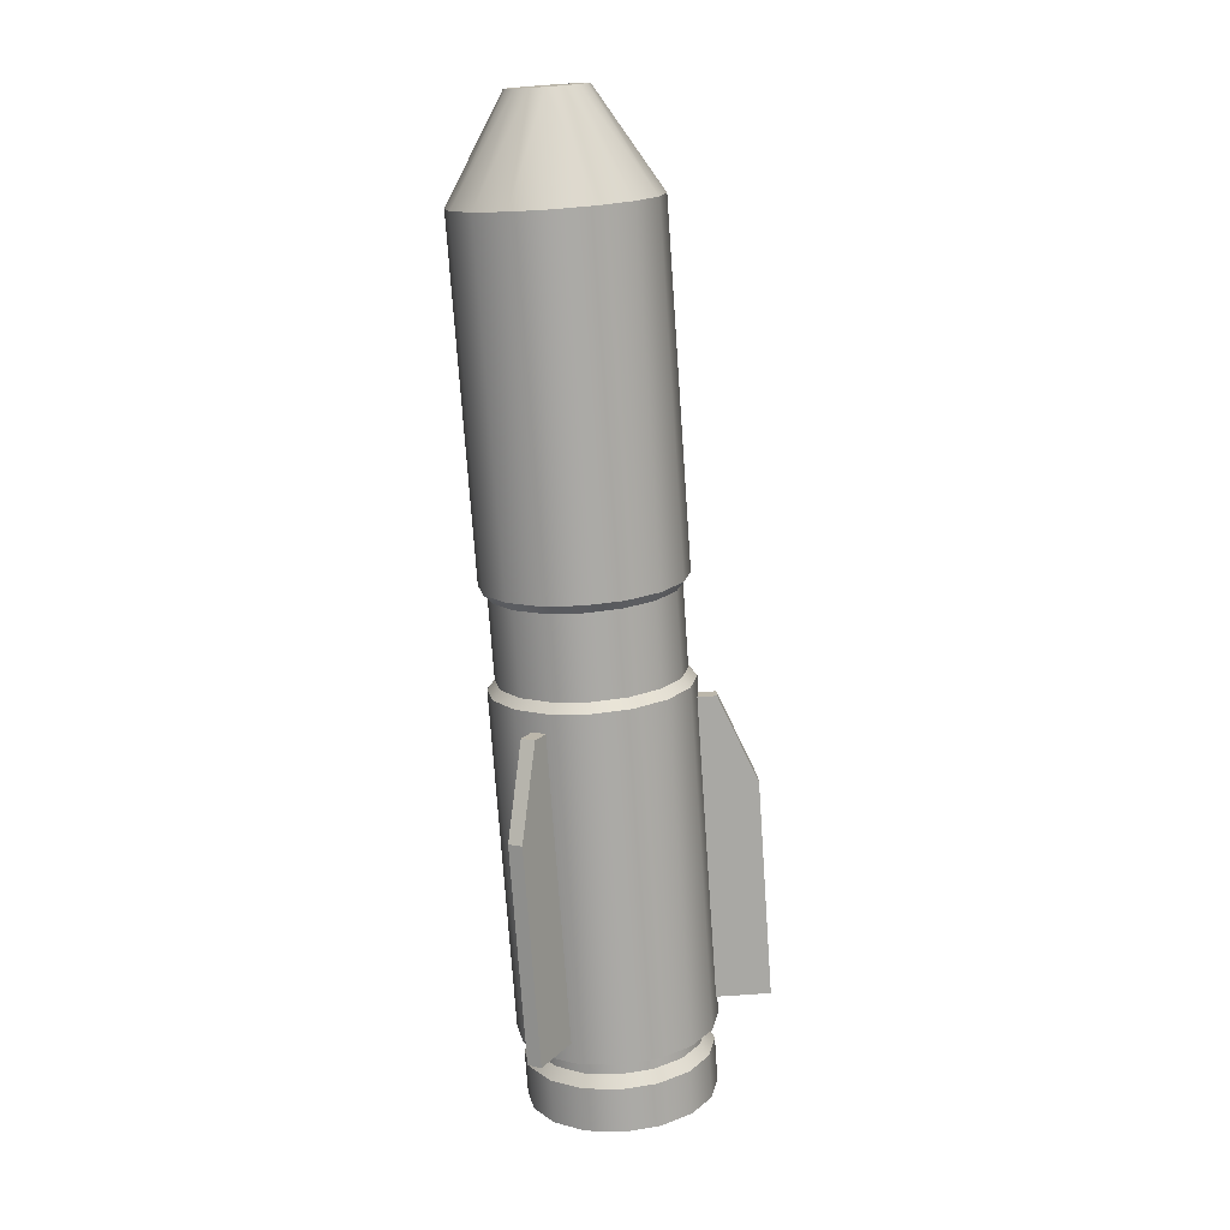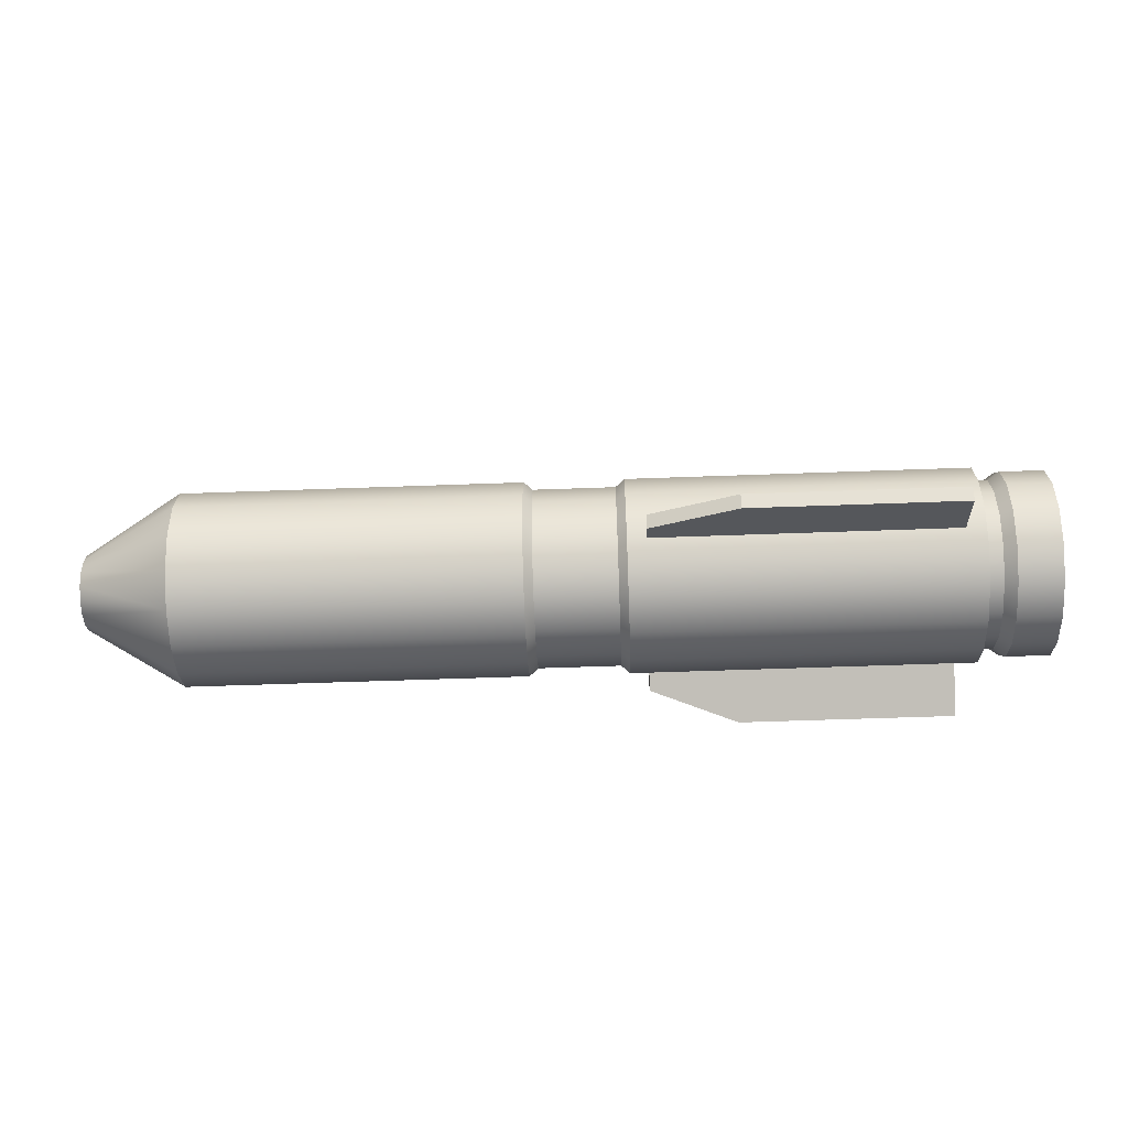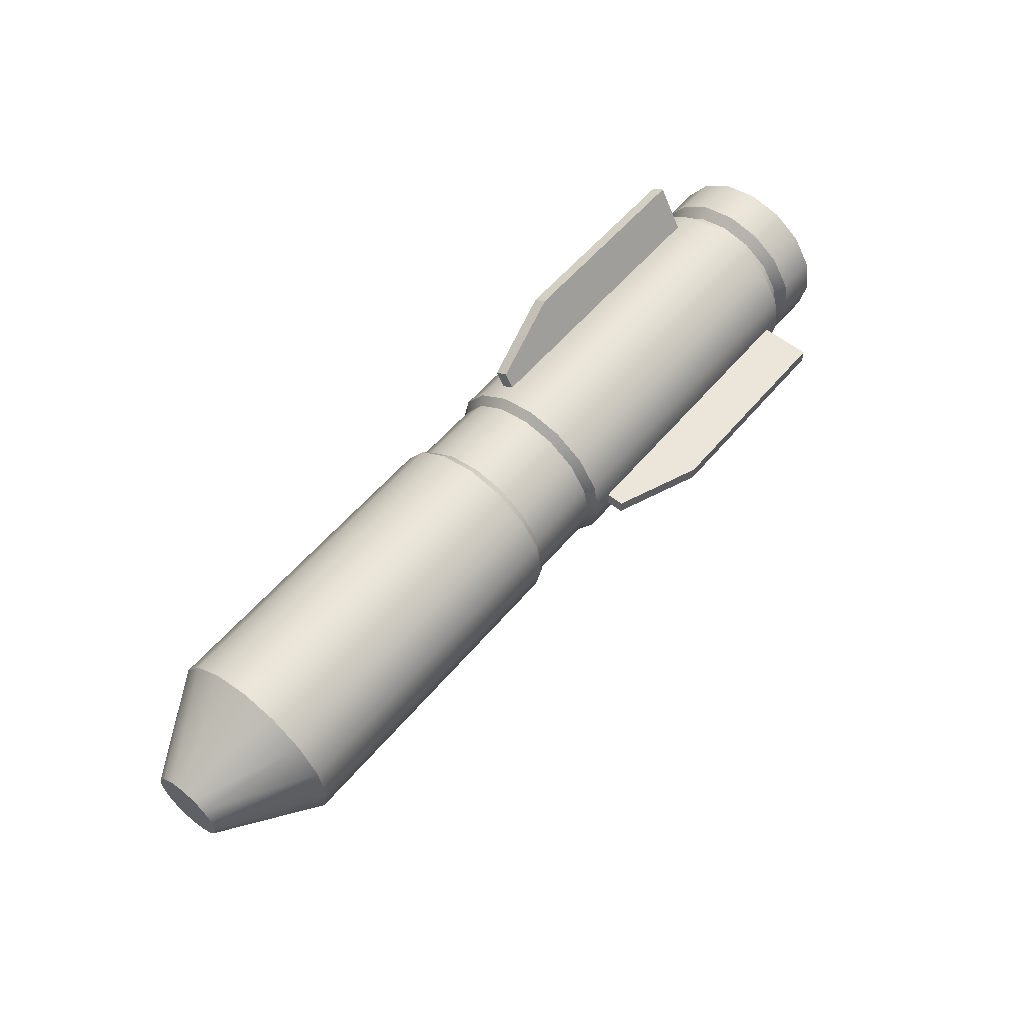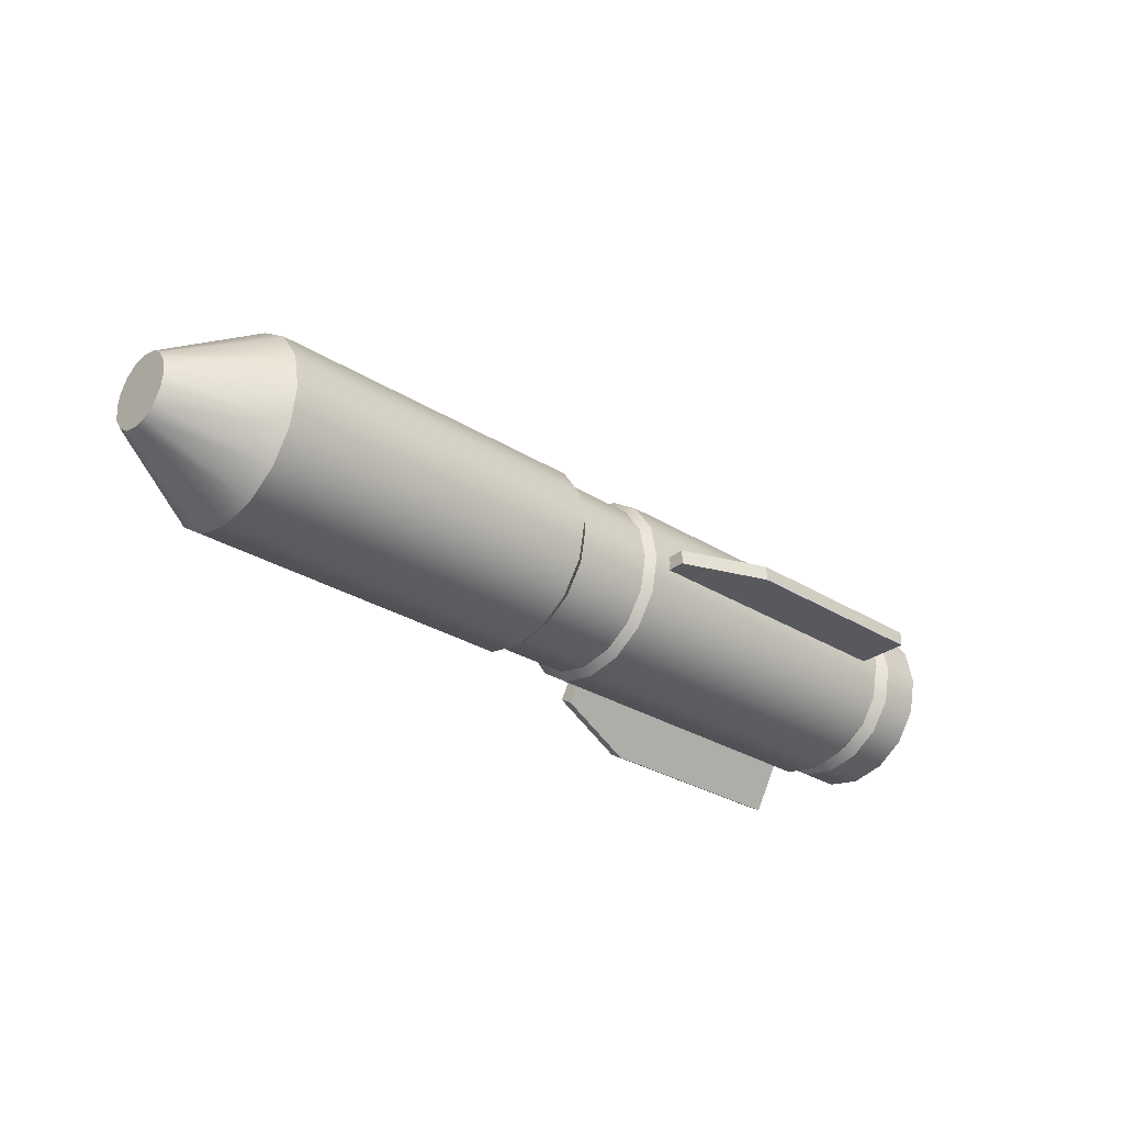
<metadata>
{"format":"obj","ext":"obj","renderer":"f3d","projection":"perspective","resolution":1024,"background":"white","views":[{"elev":-74.9,"azim":94.0,"up":"+Z"},{"elev":-56.7,"azim":-177.8,"up":"+Y"},{"elev":57.2,"azim":129.7,"up":"+Z"},{"elev":-29.6,"azim":137.5,"up":"+Z"}]}
</metadata>
<code>
o Cylinder.006
v -0.4 0 -0.08632
v 0.5 0 -0.0316
v -0.4 -0.03303 -0.07975
v 0.5 -0.01209 -0.0292
v -0.4 -0.06103 -0.06103
v 0.5 -0.02235 -0.02235
v -0.4 -0.07975 -0.03303
v 0.5 -0.0292 -0.01209
v 0.4 0 -0.1
v 0.4 -0.03827 -0.09239
v 0.4 -0.07071 -0.07071
v 0.4 -0.09239 -0.03827
v -0.4 0 -0.1
v -0.4 -0.03827 -0.09239
v -0.4 -0.07071 -0.07071
v -0.4 -0.09239 -0.03827
v -0.4166 0 -0.08632
v -0.4166 -0.03303 -0.07975
v -0.4166 -0.06103 -0.06103
v -0.4166 -0.07975 -0.03303
v -0.4282 0 -0.09491
v -0.4282 -0.03632 -0.08768
v -0.4282 -0.06711 -0.06711
v -0.4282 -0.08768 -0.03632
v -0.4731 0 -0.08183
v -0.4731 -0.03132 -0.0756
v -0.4731 -0.05786 -0.05786
v -0.4731 -0.0756 -0.03132
v -0.4731 0 -0.09491
v -0.4731 -0.03632 -0.08768
v -0.4731 -0.06711 -0.06711
v -0.4731 -0.08768 -0.03632
v -0.4542 0 -0.0707
v -0.4542 -0.02706 -0.06532
v -0.4542 -0.04999 -0.04999
v -0.4542 -0.06532 -0.02706
v -0.05084 0 -0.1
v 0.05084 0 -0.1
v -0.05084 -0.03827 -0.09239
v 0.05084 -0.03827 -0.09239
v -0.05084 -0.07071 -0.07071
v 0.05084 -0.07071 -0.07071
v -0.05084 -0.09239 -0.03827
v 0.05084 -0.09239 -0.03827
v -0.04183 -0.08507 -0.03524
v 0.04183 -0.08507 -0.03524
v -0.04183 -0.06511 -0.06511
v 0.04183 -0.06511 -0.06511
v -0.04183 -0.03524 -0.08507
v 0.04183 -0.03524 -0.08507
v -0.04183 0 -0.09208
v 0.04183 0 -0.09208
v 0.2254 -0.09239 -0.03827
v 0.2254 0 -0.1
v 0.2254 -0.03827 -0.09239
v 0.2254 -0.07071 -0.07071
v 0.2572 -0.09239 -0.03827
v 0.2572 0 -0.1
v 0.2572 -0.03827 -0.09239
v 0.2572 -0.07071 -0.07071
v -0.4 -0.08632 0
v 0.5 -0.0316 -0
v 0.4 -0.1 0
v -0.4 -0.1 0
v -0.4166 -0.08632 0
v -0.4282 -0.09491 0
v -0.4731 -0.08183 0
v -0.4731 -0.09491 0
v -0.4542 -0.0707 0
v -0.05084 -0.1 0
v 0.05084 -0.1 0
v -0.04183 -0.09208 0
v 0.04183 -0.09208 0
v 0.2254 -0.1 0
v 0.2572 -0.1 0
v -0.4 0 0.08632
v 0.5 0 0.0316
v -0.4 -0.03303 0.07975
v 0.5 -0.01209 0.0292
v -0.4 -0.06103 0.06103
v 0.5 -0.02235 0.02235
v -0.4 -0.07975 0.03303
v 0.5 -0.0292 0.01209
v 0.4 0 0.1
v 0.4 -0.03827 0.09239
v 0.4 -0.07071 0.07071
v 0.4 -0.09239 0.03827
v -0.4 0 0.1
v -0.4 -0.03827 0.09239
v -0.4 -0.07071 0.07071
v -0.4 -0.09239 0.03827
v -0.4166 0 0.08632
v -0.4166 -0.03303 0.07975
v -0.4166 -0.06103 0.06103
v -0.4166 -0.07975 0.03303
v -0.4282 0 0.09491
v -0.4282 -0.03632 0.08768
v -0.4282 -0.06711 0.06711
v -0.4282 -0.08768 0.03632
v -0.4731 0 0.08183
v -0.4731 -0.03132 0.0756
v -0.4731 -0.05786 0.05786
v -0.4731 -0.0756 0.03132
v -0.4731 0 0.09491
v -0.4731 -0.03632 0.08768
v -0.4731 -0.06711 0.06711
v -0.4731 -0.08768 0.03632
v -0.4542 0 0.0707
v -0.4542 -0.02706 0.06532
v -0.4542 -0.04999 0.04999
v -0.4542 -0.06532 0.02706
v -0.05084 0 0.1
v 0.05084 0 0.1
v -0.05084 -0.03827 0.09239
v 0.05084 -0.03827 0.09239
v -0.05084 -0.07071 0.07071
v 0.05084 -0.07071 0.07071
v -0.05084 -0.09239 0.03827
v 0.05084 -0.09239 0.03827
v -0.04183 -0.08507 0.03524
v 0.04183 -0.08507 0.03524
v -0.04183 -0.06511 0.06511
v 0.04183 -0.06511 0.06511
v -0.04183 -0.03524 0.08507
v 0.04183 -0.03524 0.08507
v -0.04183 0 0.09208
v 0.04183 0 0.09208
v 0.2254 -0.09239 0.03827
v 0.2254 0 0.1
v 0.2254 -0.03827 0.09239
v 0.2254 -0.07071 0.07071
v 0.2572 -0.09239 0.03827
v 0.2572 0 0.1
v 0.2572 -0.03827 0.09239
v 0.2572 -0.07071 0.07071
v -0.4 0.03303 -0.07975
v 0.5 0.01209 -0.0292
v -0.4 0.06103 -0.06103
v 0.5 0.02235 -0.02235
v -0.4 0.07975 -0.03303
v 0.5 0.0292 -0.01209
v 0.4 0.03827 -0.09239
v 0.4 0.07071 -0.07071
v 0.4 0.09239 -0.03827
v -0.4 0.03827 -0.09239
v -0.4 0.07071 -0.07071
v -0.4 0.09239 -0.03827
v -0.4166 0.03303 -0.07975
v -0.4166 0.06103 -0.06103
v -0.4166 0.07975 -0.03303
v -0.4282 0.03632 -0.08768
v -0.4282 0.06711 -0.06711
v -0.4282 0.08768 -0.03632
v -0.4731 0.03132 -0.0756
v -0.4731 0.05786 -0.05786
v -0.4731 0.0756 -0.03132
v -0.4731 0.03632 -0.08768
v -0.4731 0.06711 -0.06711
v -0.4731 0.08768 -0.03632
v -0.4542 0.02706 -0.06532
v -0.4542 0.04999 -0.04999
v -0.4542 0.06532 -0.02706
v -0.05084 0.03827 -0.09239
v 0.05084 0.03827 -0.09239
v -0.05084 0.07071 -0.07071
v 0.05084 0.07071 -0.07071
v -0.05084 0.09239 -0.03827
v 0.05084 0.09239 -0.03827
v -0.04183 0.08507 -0.03524
v 0.04183 0.08507 -0.03524
v -0.04183 0.06511 -0.06511
v 0.04183 0.06511 -0.06511
v -0.04183 0.03524 -0.08507
v 0.04183 0.03524 -0.08507
v 0.2254 0.09239 -0.03827
v 0.2254 0.03827 -0.09239
v 0.2254 0.07071 -0.07071
v 0.2572 0.09239 -0.03827
v 0.2572 0.03827 -0.09239
v 0.2572 0.07071 -0.07071
v -0.4 0.08632 0
v 0.5 0.0316 -0
v 0.4 0.1 0
v -0.4 0.1 0
v -0.4166 0.08632 0
v -0.4282 0.09491 0
v -0.4731 0.08183 0
v -0.4731 0.09491 0
v -0.4542 0.0707 0
v -0.05084 0.1 0
v 0.05084 0.1 0
v -0.04183 0.09208 0
v 0.04183 0.09208 0
v 0.2254 0.1 0
v 0.2572 0.1 0
v -0.4 0.03303 0.07975
v 0.5 0.01209 0.0292
v -0.4 0.06103 0.06103
v 0.5 0.02235 0.02235
v -0.4 0.07975 0.03303
v 0.5 0.0292 0.01209
v 0.4 0.03827 0.09239
v 0.4 0.07071 0.07071
v 0.4 0.09239 0.03827
v -0.4 0.03827 0.09239
v -0.4 0.07071 0.07071
v -0.4 0.09239 0.03827
v -0.4166 0.03303 0.07975
v -0.4166 0.06103 0.06103
v -0.4166 0.07975 0.03303
v -0.4282 0.03632 0.08768
v -0.4282 0.06711 0.06711
v -0.4282 0.08768 0.03632
v -0.4731 0.03132 0.0756
v -0.4731 0.05786 0.05786
v -0.4731 0.0756 0.03132
v -0.4731 0.03632 0.08768
v -0.4731 0.06711 0.06711
v -0.4731 0.08768 0.03632
v -0.4542 0.02706 0.06532
v -0.4542 0.04999 0.04999
v -0.4542 0.06532 0.02706
v -0.05084 0.03827 0.09239
v 0.05084 0.03827 0.09239
v -0.05084 0.07071 0.07071
v 0.05084 0.07071 0.07071
v -0.05084 0.09239 0.03827
v 0.05084 0.09239 0.03827
v -0.04183 0.08507 0.03524
v 0.04183 0.08507 0.03524
v -0.04183 0.06511 0.06511
v 0.04183 0.06511 0.06511
v -0.04183 0.03524 0.08507
v 0.04183 0.03524 0.08507
v 0.2254 0.09239 0.03827
v 0.2254 0.03827 0.09239
v 0.2254 0.07071 0.07071
v 0.2572 0.09239 0.03827
v 0.2572 0.03827 0.09239
v 0.2572 0.07071 0.07071
v -0.1598 0.1525 0.007651
v -0.1598 0.08596 0.007651
v -0.1598 0.1525 -0.007651
v -0.1598 0.08596 -0.007651
v -0.3798 0.08596 0.007651
v -0.3798 0.1525 0.007651
v -0.3798 0.08596 -0.007651
v -0.3798 0.1525 -0.007651
v -0.07031 0.08596 0.007651
v -0.07031 0.1173 0.007651
v -0.07031 0.08596 -0.007651
v -0.07031 0.1173 -0.007651
v -0.1598 -0.06964 -0.1359
v -0.1598 -0.03635 -0.07827
v -0.1598 -0.08289 -0.1283
v -0.1598 -0.04961 -0.07062
v -0.3798 -0.03635 -0.07827
v -0.3798 -0.06964 -0.1359
v -0.3798 -0.04961 -0.07062
v -0.3798 -0.08289 -0.1283
v -0.07031 -0.03635 -0.07827
v -0.07031 -0.05201 -0.1054
v -0.07031 -0.04961 -0.07062
v -0.07031 -0.06526 -0.09773
v -0.1598 -0.08289 0.1283
v -0.1598 -0.04961 0.07062
v -0.1598 -0.06964 0.1359
v -0.1598 -0.03635 0.07827
v -0.3798 -0.04961 0.07062
v -0.3798 -0.08289 0.1283
v -0.3798 -0.03635 0.07827
v -0.3798 -0.06964 0.1359
v -0.07031 -0.04961 0.07062
v -0.07031 -0.06526 0.09773
v -0.07031 -0.03635 0.07827
v -0.07031 -0.05201 0.1054
v 0.5 -0.01486 -0.03587
v 0.5 0 -0.03882
v 0.5 -0.02745 -0.02745
v 0.5 -0.03587 -0.01486
v -0.4542 0 -0.07792
v -0.4542 -0.02982 -0.07199
v -0.4542 -0.0551 -0.0551
v -0.4542 -0.07199 -0.02982
v 0.5 -0.03882 0
v -0.4542 -0.07792 0
v 0.5 -0.01486 0.03587
v 0.5 0 0.03882
v 0.5 -0.02745 0.02745
v 0.5 -0.03587 0.01486
v -0.4542 0 0.07792
v -0.4542 -0.02982 0.07199
v -0.4542 -0.0551 0.0551
v -0.4542 -0.07199 0.02982
v 0.5 0.01486 -0.03587
v 0.5 0.02745 -0.02745
v 0.5 0.03587 -0.01486
v -0.4542 0.02982 -0.07199
v -0.4542 0.0551 -0.0551
v -0.4542 0.07199 -0.02982
v 0.5 0.03882 0
v -0.4542 0.07792 0
v 0.5 0.01486 0.03587
v 0.5 0.02745 0.02745
v 0.5 0.03587 0.01486
v -0.4542 0.02982 0.07199
v -0.4542 0.0551 0.0551
v -0.4542 0.07199 0.02982
f 278 277 10 9
f 277 279 11 10
f 279 280 12 11
f 3 1 13 14
f 5 3 14 15
f 7 5 15 16
f 1 3 18 17
f 3 5 19 18
f 5 7 20 19
f 21 22 30 29
f 17 18 22 21
f 18 19 23 22
f 19 20 24 23
f 22 23 31 30
f 23 24 32 31
f 26 25 29 30
f 27 26 30 31
f 28 27 31 32
f 25 26 282 281
f 26 27 283 282
f 27 28 284 283
f 60 11 12 57
f 59 10 11 60
f 58 9 10 59
f 39 37 51 49
f 38 40 50 52
f 41 39 49 47
f 40 42 48 50
f 48 46 45 47
f 50 48 47 49
f 52 50 49 51
f 42 44 46 48
f 43 41 47 45
f 38 54 55 40
f 40 55 56 42
f 42 56 53 44
f 54 58 59 55
f 55 59 60 56
f 56 60 57 53
f 12 280 285 63
f 57 12 63 75
f 53 57 75 74
f 44 53 74 71
f 44 71 73 46
f 46 73 72 45
f 45 72 70 43
f 7 16 64 61
f 20 7 61 65
f 24 20 65 66
f 24 66 68 32
f 28 32 68 67
f 284 28 67 286
f 16 43 70 64
f 16 15 41 43
f 14 39 41 15
f 13 37 39 14
f 288 84 85 287
f 287 85 86 289
f 289 86 87 290
f 78 89 88 76
f 80 90 89 78
f 82 91 90 80
f 76 92 93 78
f 78 93 94 80
f 80 94 95 82
f 96 104 105 97
f 92 96 97 93
f 93 97 98 94
f 94 98 99 95
f 97 105 106 98
f 98 106 107 99
f 101 105 104 100
f 102 106 105 101
f 103 107 106 102
f 100 291 292 101
f 101 292 293 102
f 102 293 294 103
f 135 132 87 86
f 134 135 86 85
f 133 134 85 84
f 114 124 126 112
f 113 127 125 115
f 116 122 124 114
f 115 125 123 117
f 123 122 120 121
f 125 124 122 123
f 127 126 124 125
f 117 123 121 119
f 118 120 122 116
f 113 115 130 129
f 115 117 131 130
f 117 119 128 131
f 129 130 134 133
f 130 131 135 134
f 131 128 132 135
f 87 63 285 290
f 132 75 63 87
f 128 74 75 132
f 119 71 74 128
f 119 121 73 71
f 121 120 72 73
f 120 118 70 72
f 70 118 91 64
f 82 61 64 91
f 95 65 61 82
f 99 66 65 95
f 99 107 68 66
f 103 67 68 107
f 294 286 67 103
f 112 88 89 114
f 114 89 90 116
f 116 90 91 118
f 278 9 142 295
f 295 142 143 296
f 296 143 144 297
f 136 145 13 1
f 138 146 145 136
f 140 147 146 138
f 1 17 148 136
f 136 148 149 138
f 138 149 150 140
f 21 29 157 151
f 17 21 151 148
f 148 151 152 149
f 149 152 153 150
f 151 157 158 152
f 152 158 159 153
f 154 157 29 25
f 155 158 157 154
f 156 159 158 155
f 25 281 298 154
f 154 298 299 155
f 155 299 300 156
f 180 178 144 143
f 179 180 143 142
f 58 179 142 9
f 163 173 51 37
f 38 52 174 164
f 165 171 173 163
f 164 174 172 166
f 172 171 169 170
f 174 173 171 172
f 52 51 173 174
f 166 172 170 168
f 167 169 171 165
f 38 164 176 54
f 164 166 177 176
f 166 168 175 177
f 54 176 179 58
f 176 177 180 179
f 177 175 178 180
f 144 183 301 297
f 178 195 183 144
f 175 194 195 178
f 168 191 194 175
f 168 170 193 191
f 170 169 192 193
f 169 167 190 192
f 140 181 184 147
f 150 185 181 140
f 153 186 185 150
f 153 159 188 186
f 156 187 188 159
f 300 302 187 156
f 190 167 147 184
f 165 146 147 167
f 146 165 163 145
f 145 163 37 13
f 288 303 202 84
f 303 304 203 202
f 304 305 204 203
f 196 76 88 205
f 198 196 205 206
f 200 198 206 207
f 76 196 208 92
f 196 198 209 208
f 198 200 210 209
f 96 211 217 104
f 92 208 211 96
f 208 209 212 211
f 209 210 213 212
f 211 212 218 217
f 212 213 219 218
f 214 100 104 217
f 215 214 217 218
f 216 215 218 219
f 100 214 306 291
f 214 215 307 306
f 215 216 308 307
f 240 203 204 238
f 239 202 203 240
f 133 84 202 239
f 223 112 126 233
f 113 224 234 127
f 225 223 233 231
f 224 226 232 234
f 232 230 229 231
f 234 232 231 233
f 127 234 233 126
f 226 228 230 232
f 227 225 231 229
f 113 129 236 224
f 224 236 237 226
f 226 237 235 228
f 129 133 239 236
f 236 239 240 237
f 237 240 238 235
f 204 305 301 183
f 238 204 183 195
f 235 238 195 194
f 228 235 194 191
f 228 191 193 230
f 230 193 192 229
f 229 192 190 227
f 207 227 190 184
f 200 207 184 181
f 210 200 181 185
f 213 210 185 186
f 213 186 188 219
f 216 219 188 187
f 308 216 187 302
f 249 250 241 242
f 247 248 243 244
f 247 244 242 245
f 223 205 88 112
f 225 206 205 223
f 207 206 225 227
f 252 243 241 250
f 245 246 248 247
f 244 243 252 251
f 251 252 250 249
f 242 241 246 245
f 244 251 249 242
f 243 248 246 241
f 261 262 253 254
f 259 260 255 256
f 259 256 254 257
f 264 255 253 262
f 257 258 260 259
f 256 255 264 263
f 263 264 262 261
f 254 253 258 257
f 256 263 261 254
f 255 260 258 253
f 273 274 265 266
f 271 272 267 268
f 271 268 266 269
f 276 267 265 274
f 269 270 272 271
f 268 267 276 275
f 275 276 274 273
f 266 265 270 269
f 268 275 273 266
f 267 272 270 265
f 33 34 35 36 69 111 110 109 108 220 221 222 189 162 161 160
f 4 2 137 139 141 182 201 199 197 77 79 81 83 62 8 6
f 2 4 277 278
f 4 6 279 277
f 6 8 280 279
f 34 33 281 282
f 35 34 282 283
f 36 35 283 284
f 8 62 285 280
f 69 36 284 286
f 79 77 288 287
f 81 79 287 289
f 83 81 289 290
f 108 109 292 291
f 109 110 293 292
f 110 111 294 293
f 62 83 290 285
f 111 69 286 294
f 137 2 278 295
f 139 137 295 296
f 141 139 296 297
f 33 160 298 281
f 160 161 299 298
f 161 162 300 299
f 182 141 297 301
f 162 189 302 300
f 77 197 303 288
f 197 199 304 303
f 199 201 305 304
f 220 108 291 306
f 221 220 306 307
f 222 221 307 308
f 201 182 301 305
f 189 222 308 302

</code>
